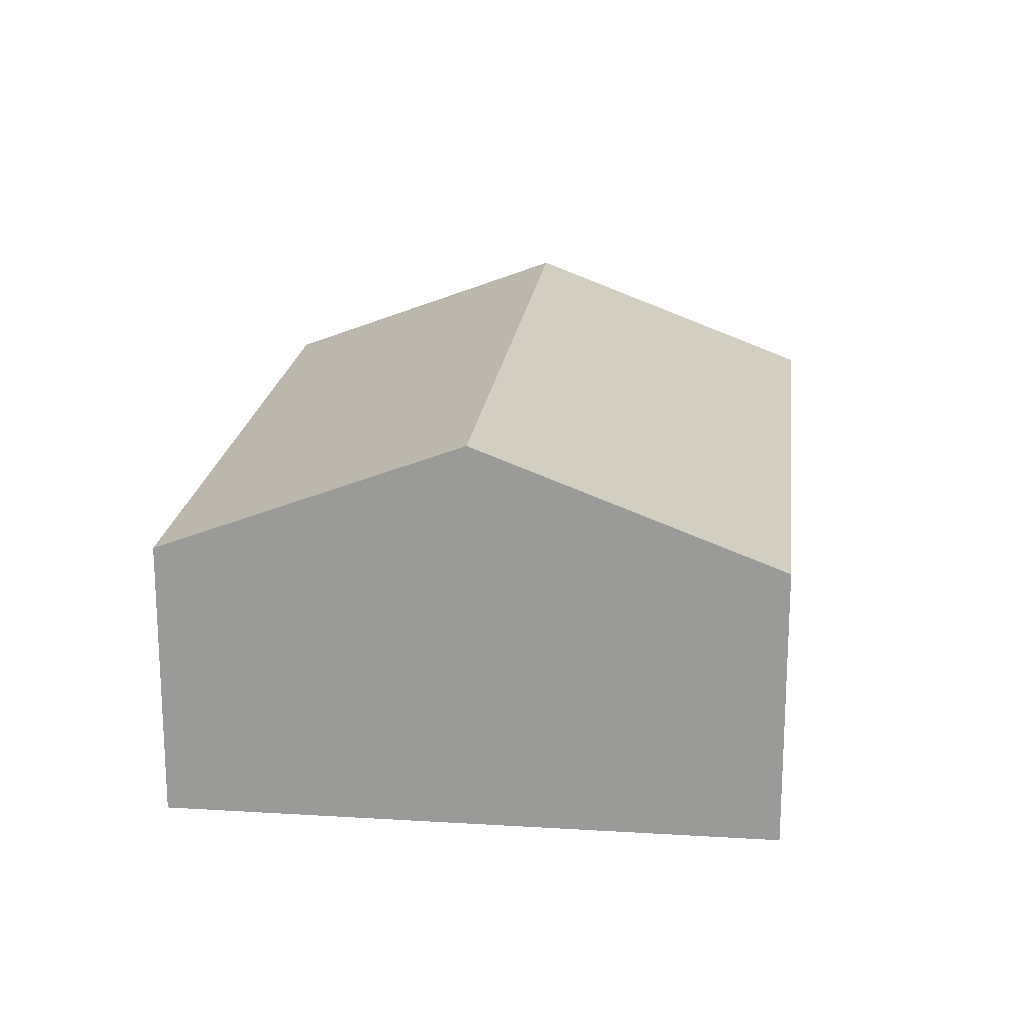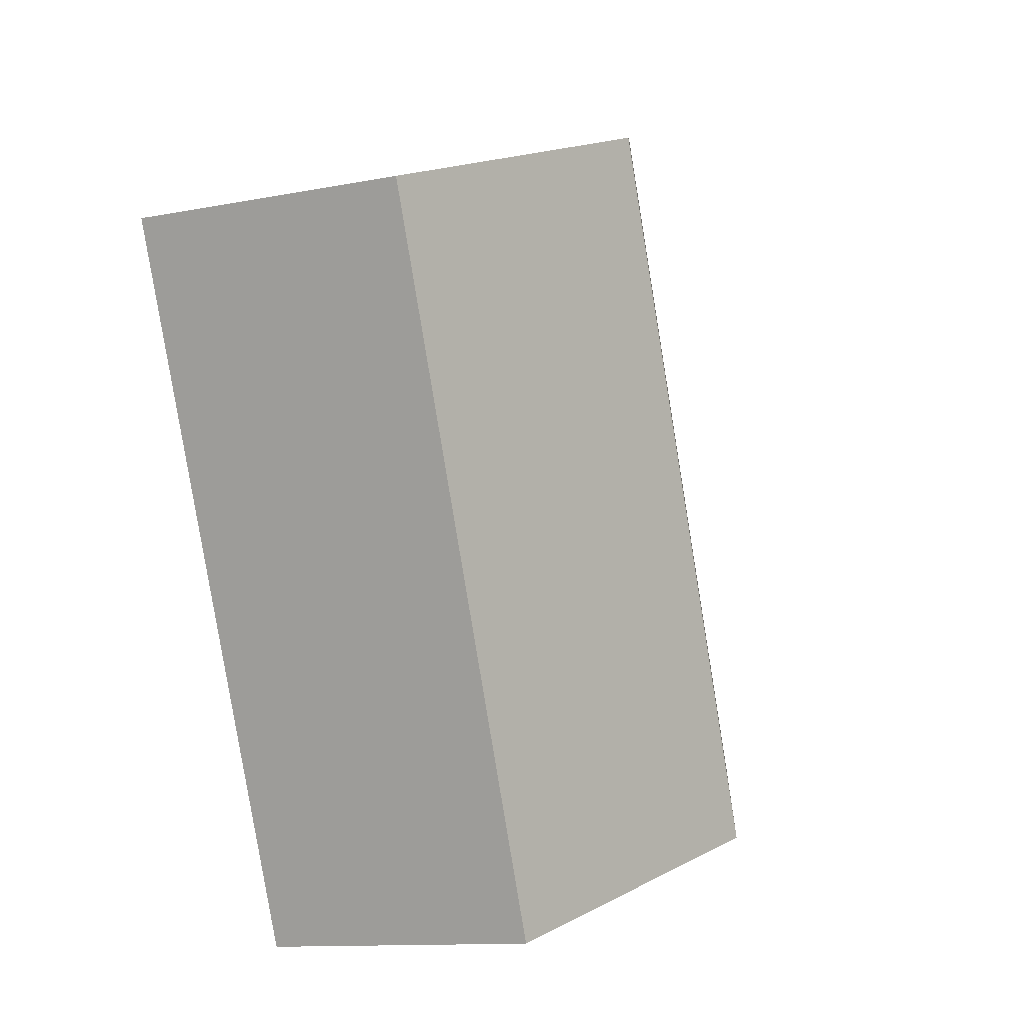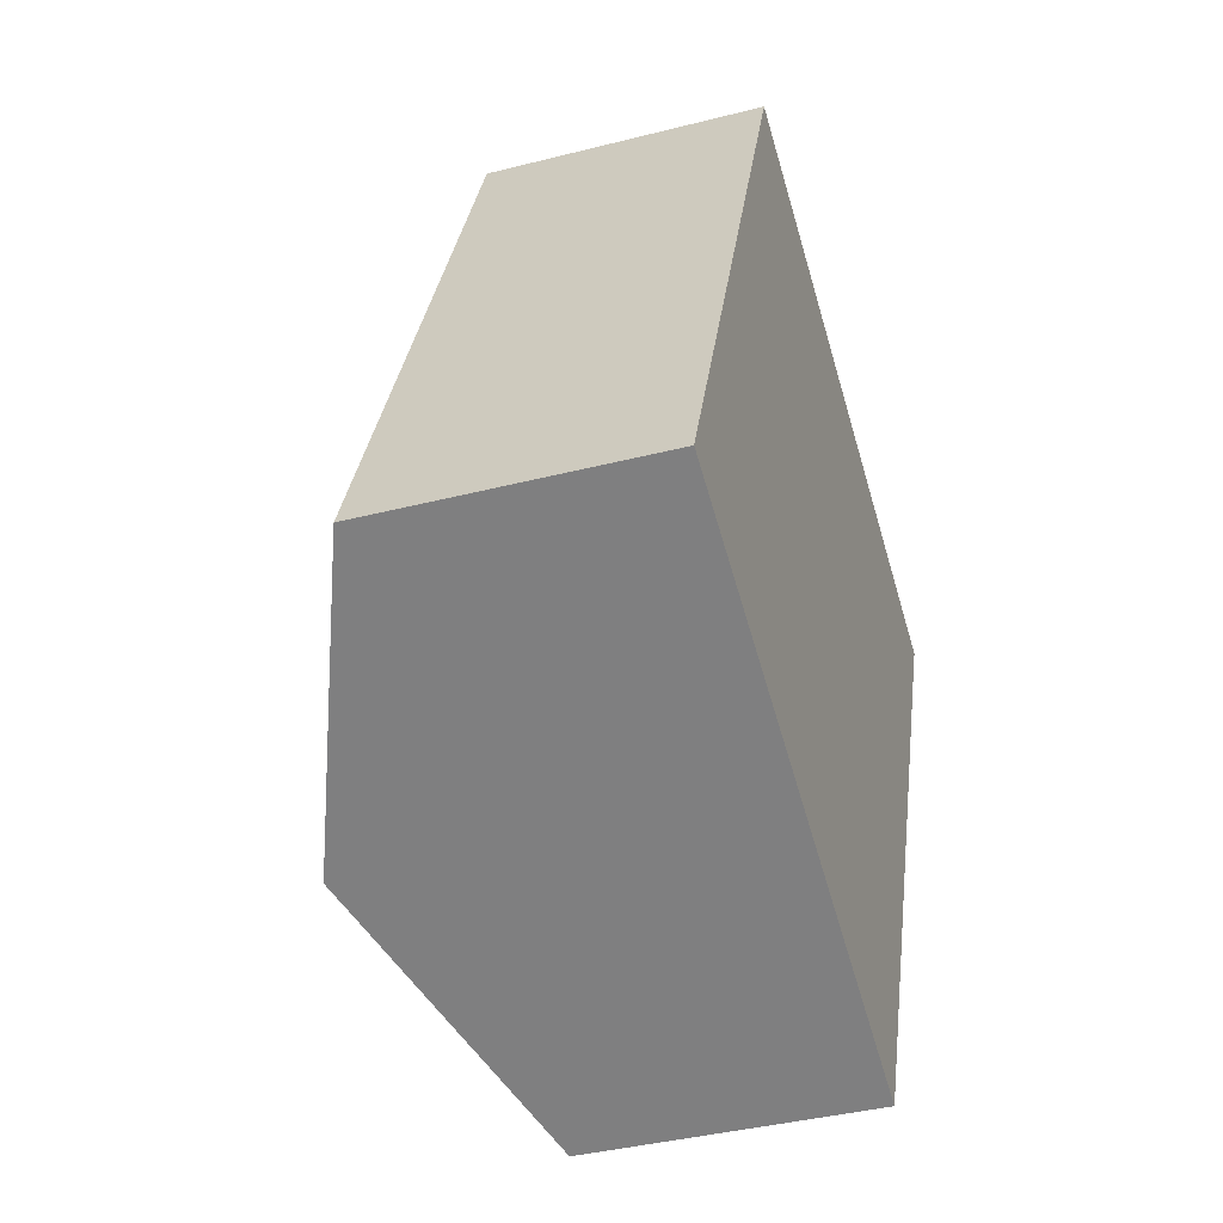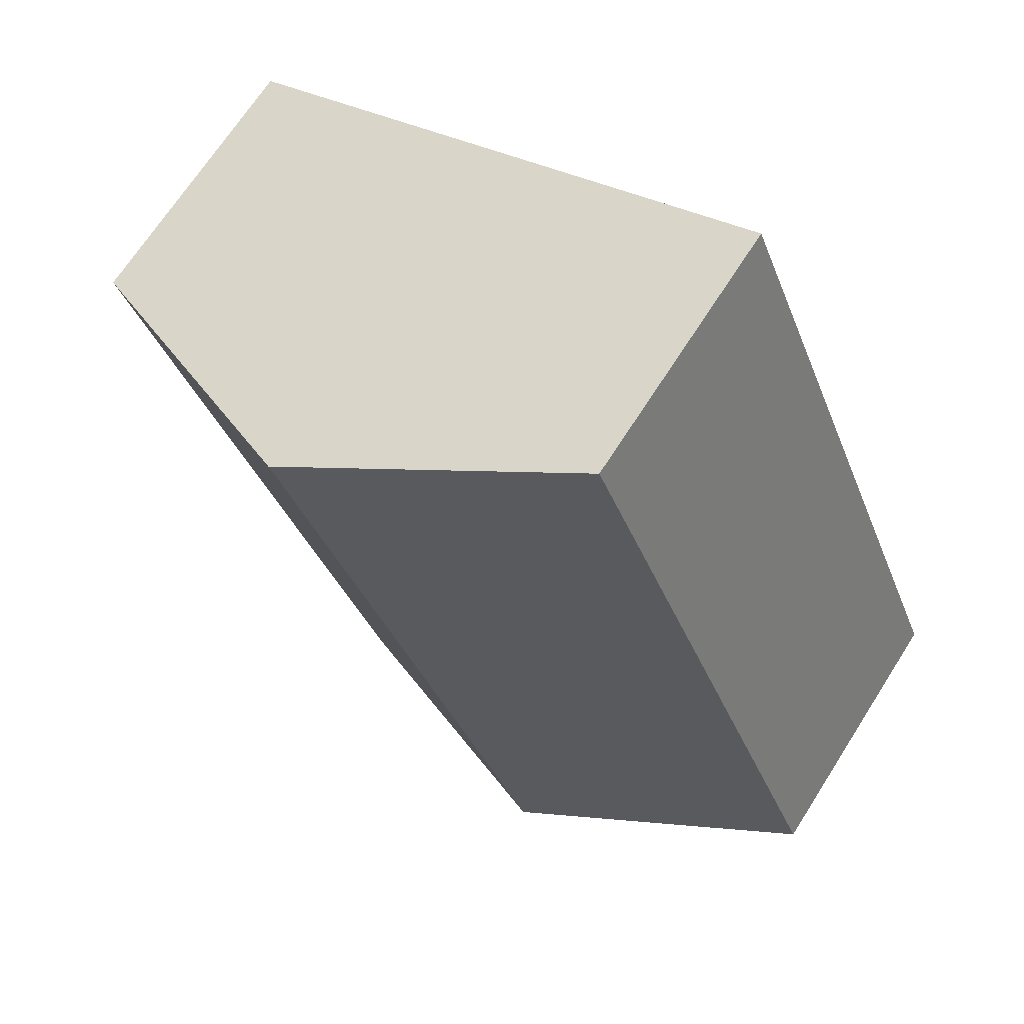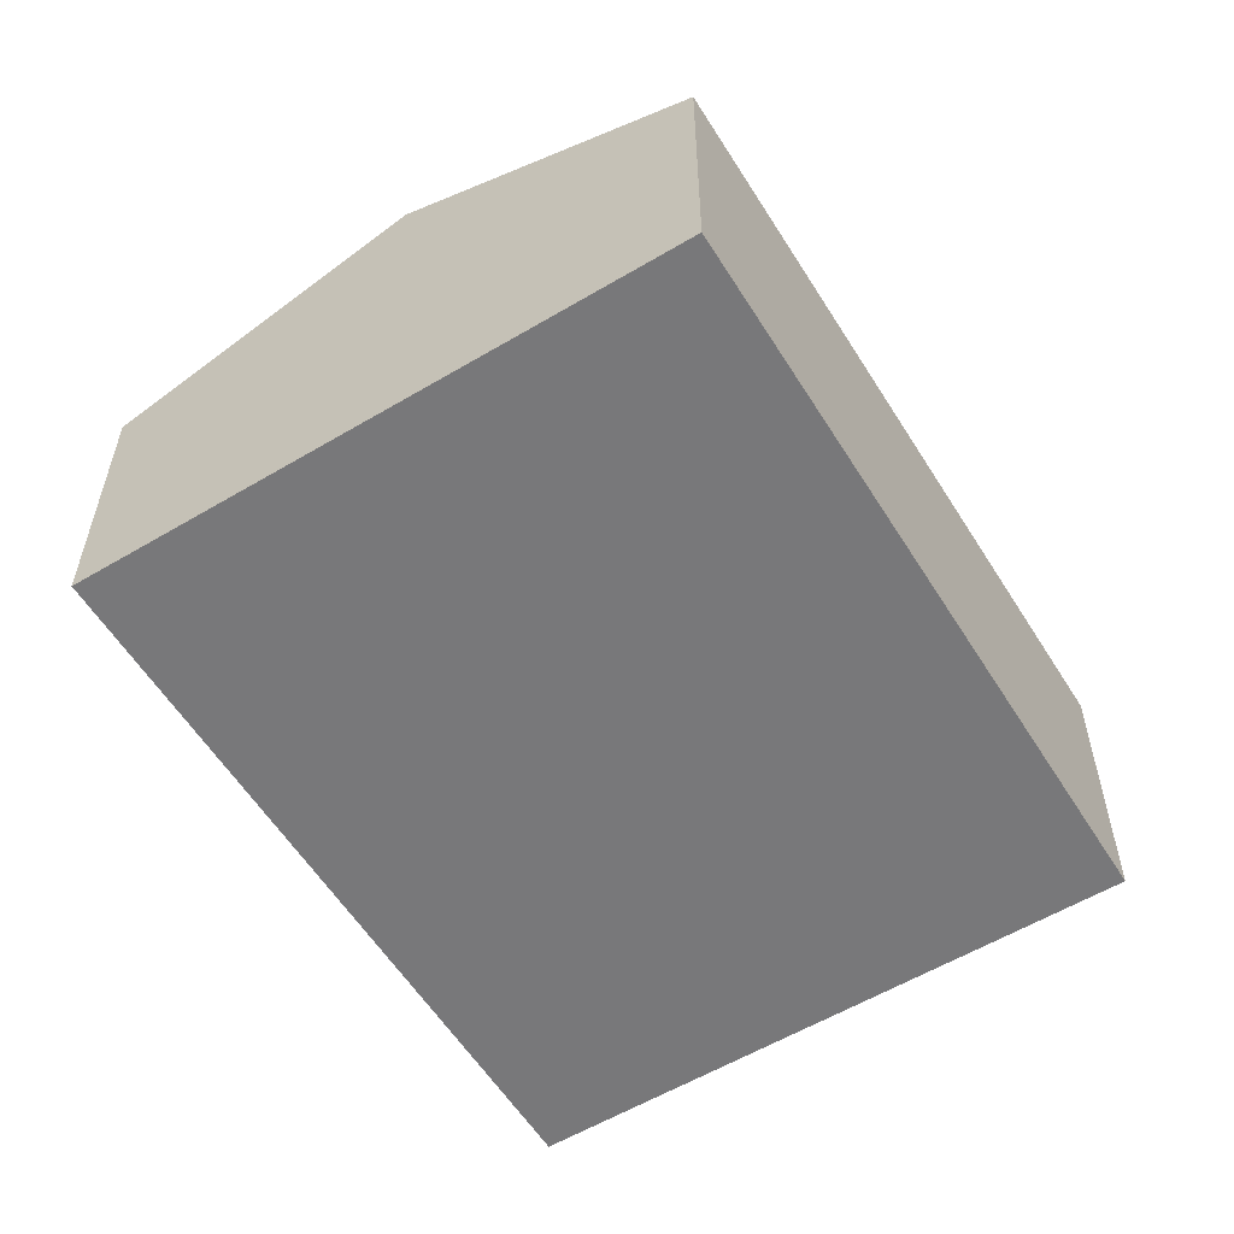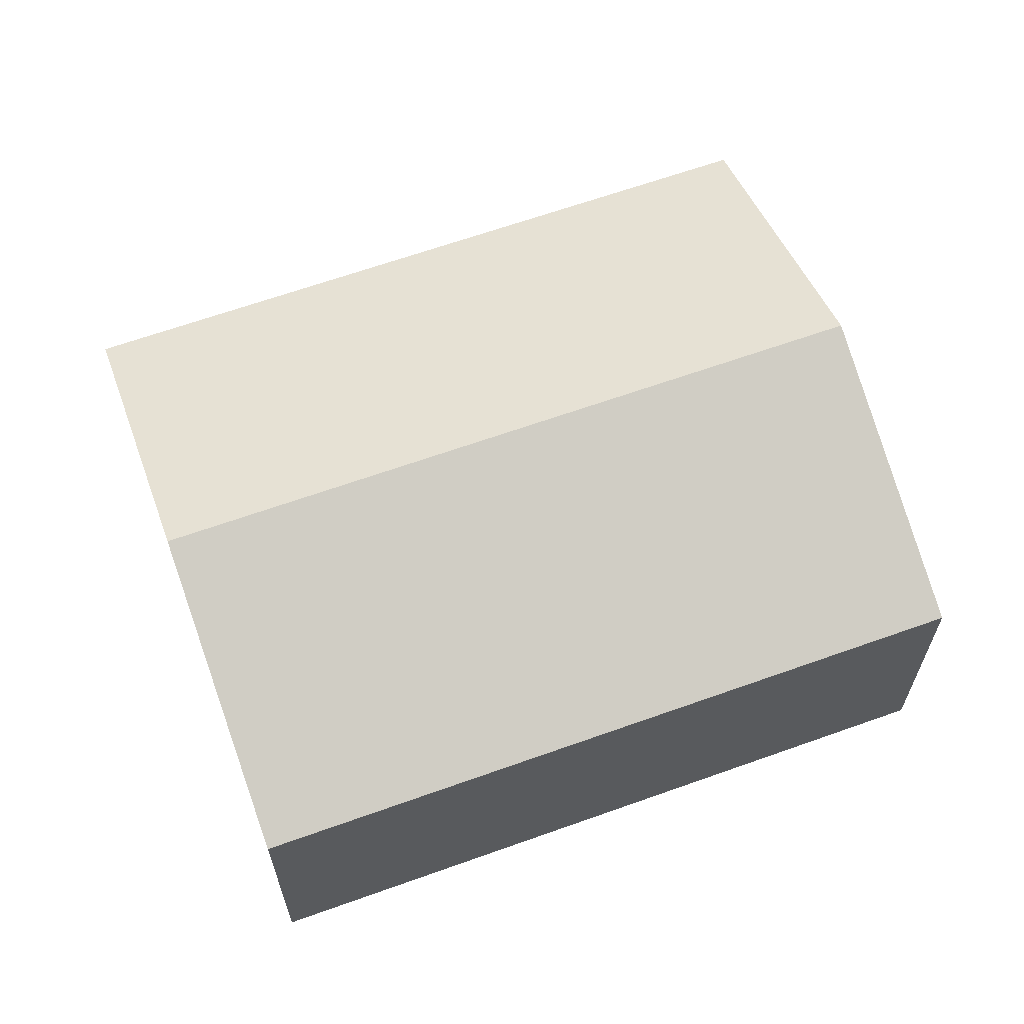
<metadata>
{"format":"obj","ext":"obj","renderer":"f3d","projection":"perspective","resolution":1024,"background":"white","views":[{"elev":19.6,"azim":28.9,"up":"+Y"},{"elev":-11.9,"azim":115.2,"up":"+Z"},{"elev":-39.5,"azim":-72.4,"up":"+Z"},{"elev":68.5,"azim":-147.5,"up":"+Z"},{"elev":-57.6,"azim":54.0,"up":"+Y"},{"elev":64.7,"azim":92.5,"up":"+Y"}]}
</metadata>
<code>
v  4.624 2.276 -1.898
v  4.616 3.215 4.662
v  6.928 2.276 3.713
v  2.312 3.215 -0.949
v  2.304 2.276 5.611
v  0 2.276 1.394e-16
v  0 0 0
v  2.312 5.811e-17 -0.949
v  4.624 1.162e-16 -1.898
v  2.304 -3.436e-16 5.611
v  4.616 -2.855e-16 4.662
v  6.928 -2.274e-16 3.713
g defaultobject
f 1 2 3
f 2 1 4
f 4 5 2
f 5 4 6
f 4 7 6
f 7 4 1
f 7 1 8
f 8 1 9
f 7 5 6
f 5 7 10
f 10 2 5
f 2 10 3
f 3 10 11
f 3 11 12
f 12 1 3
f 1 12 9
f 8 10 7
f 10 8 9
f 10 9 11
f 11 9 12

</code>
